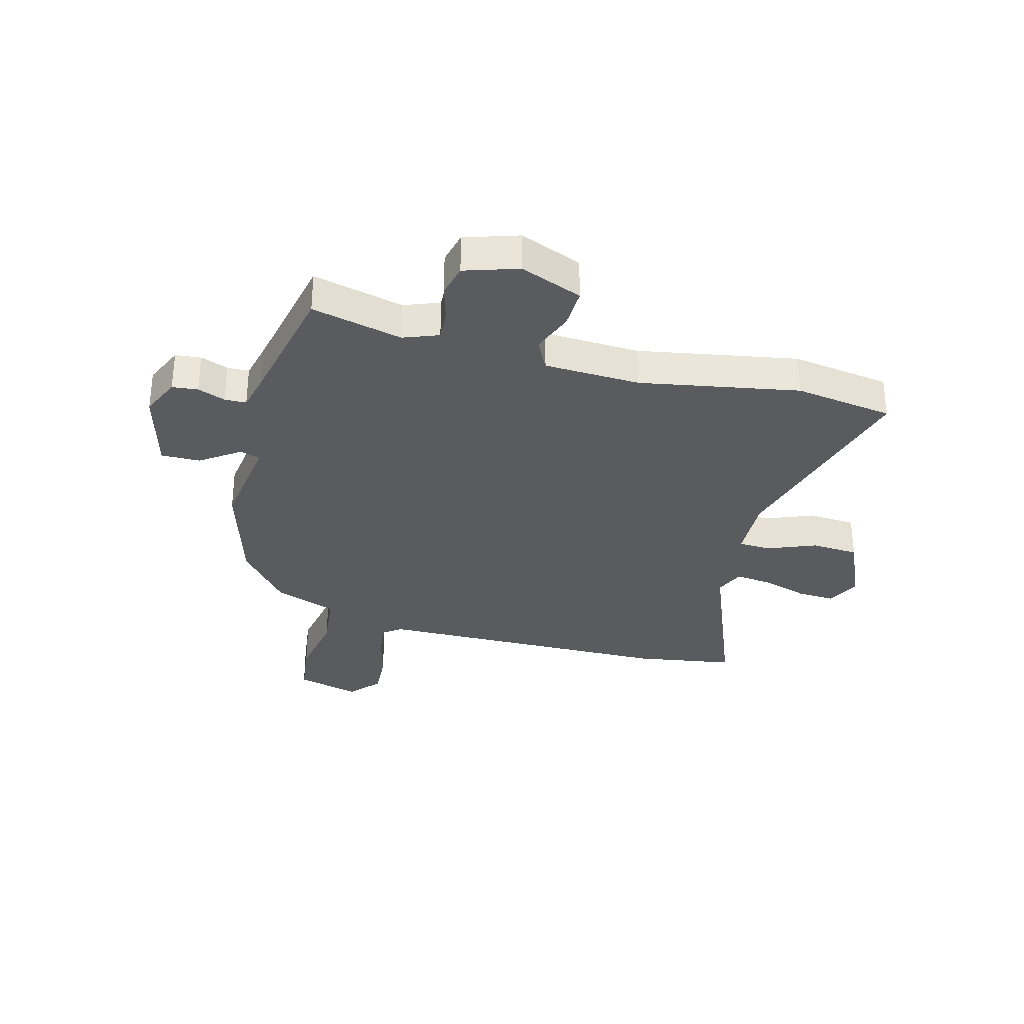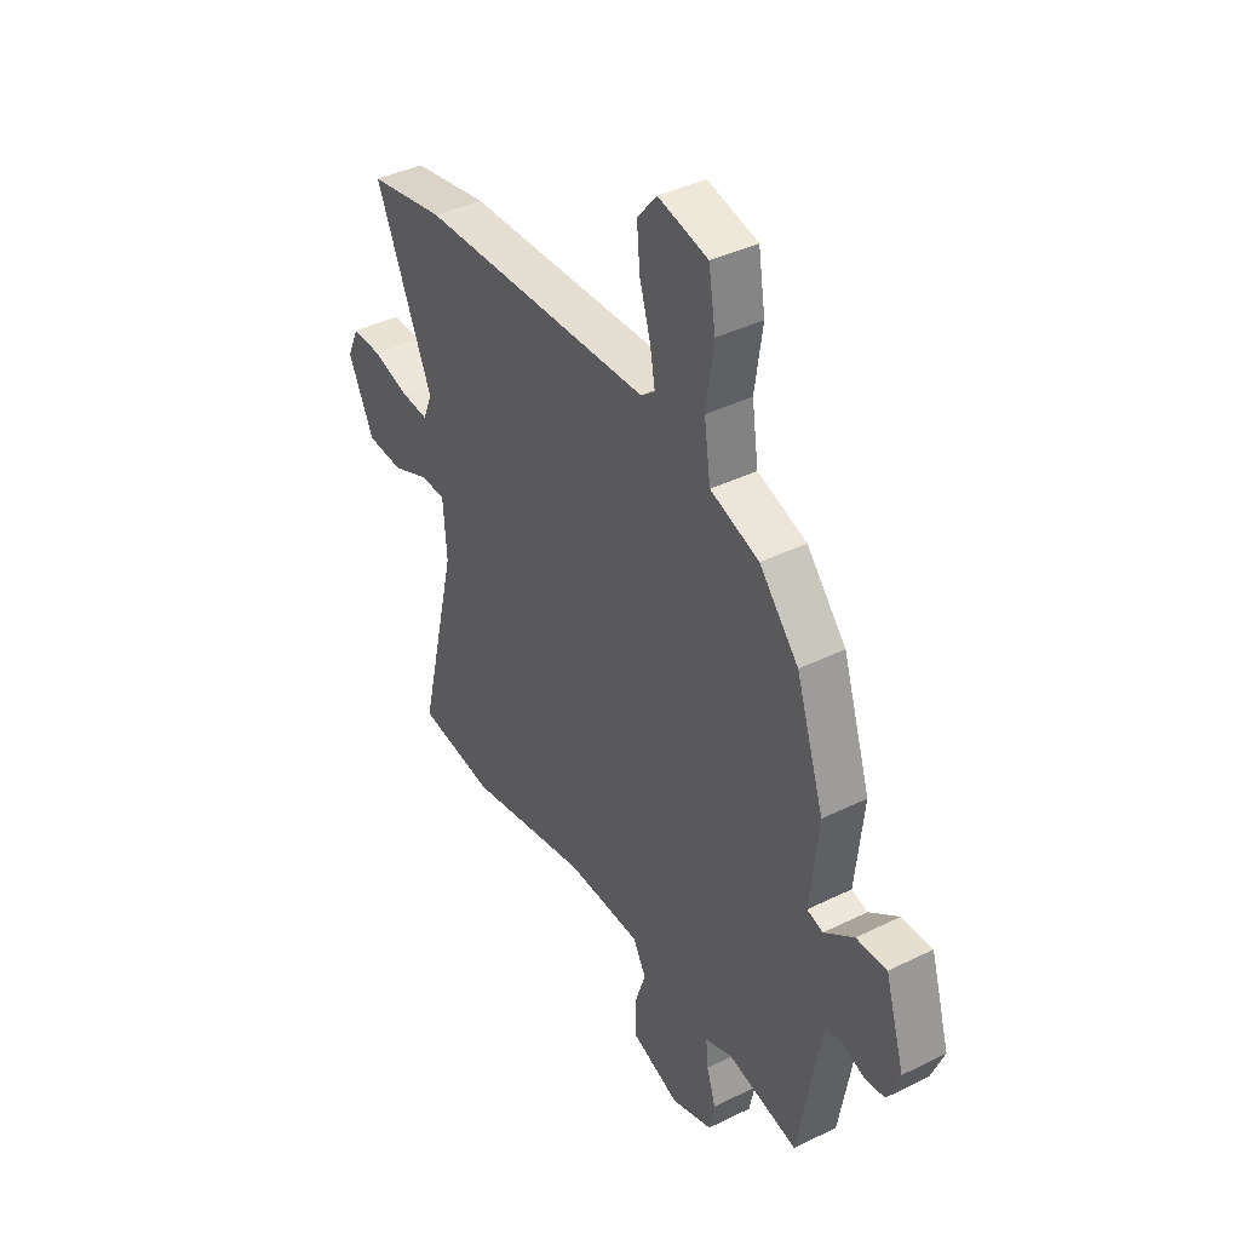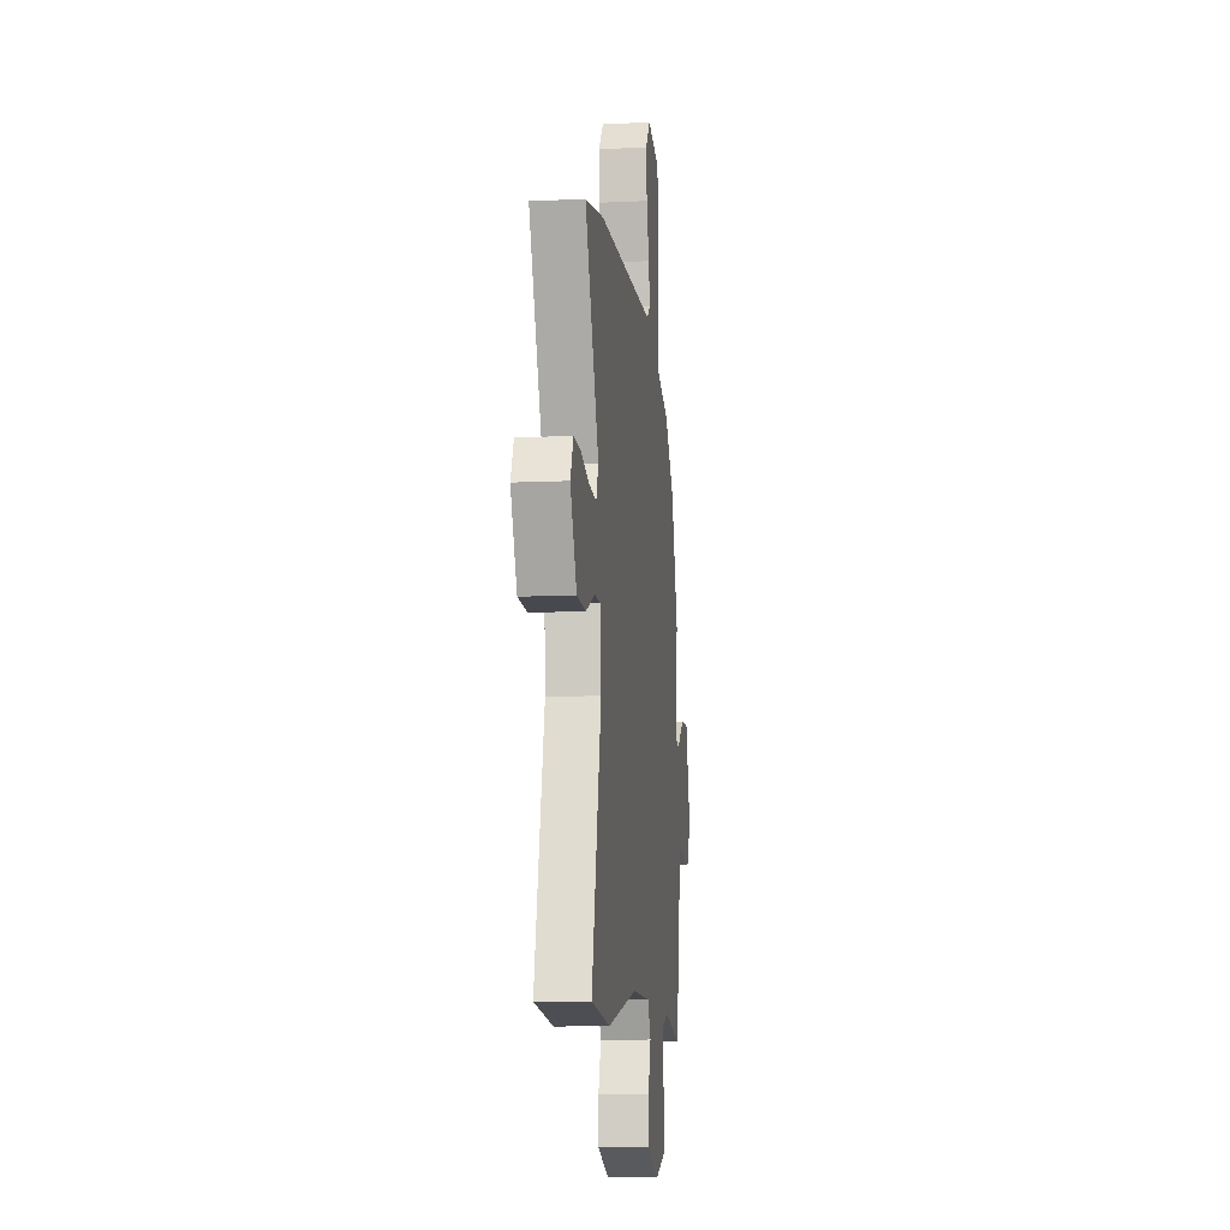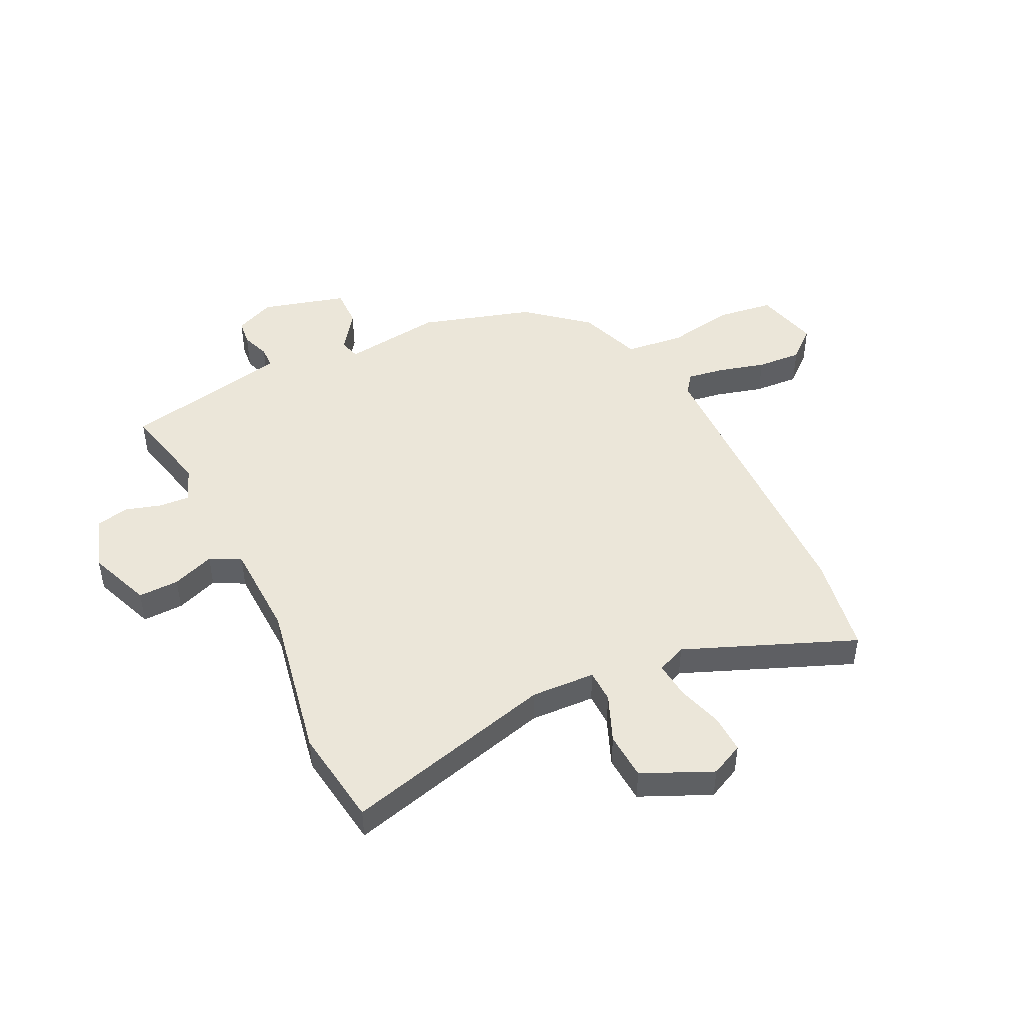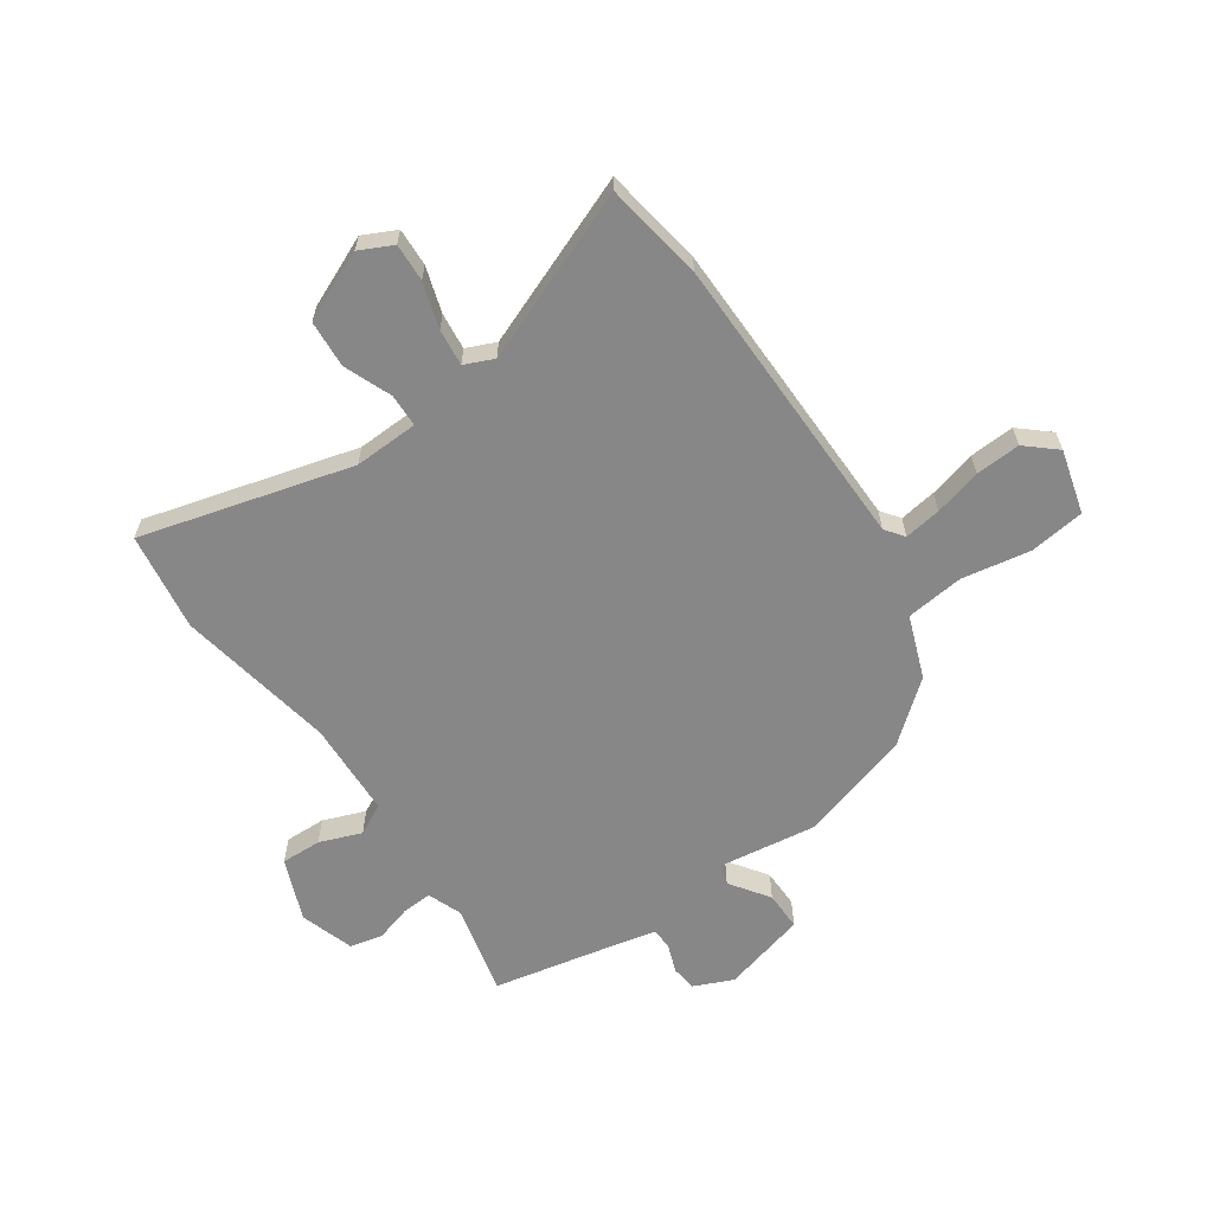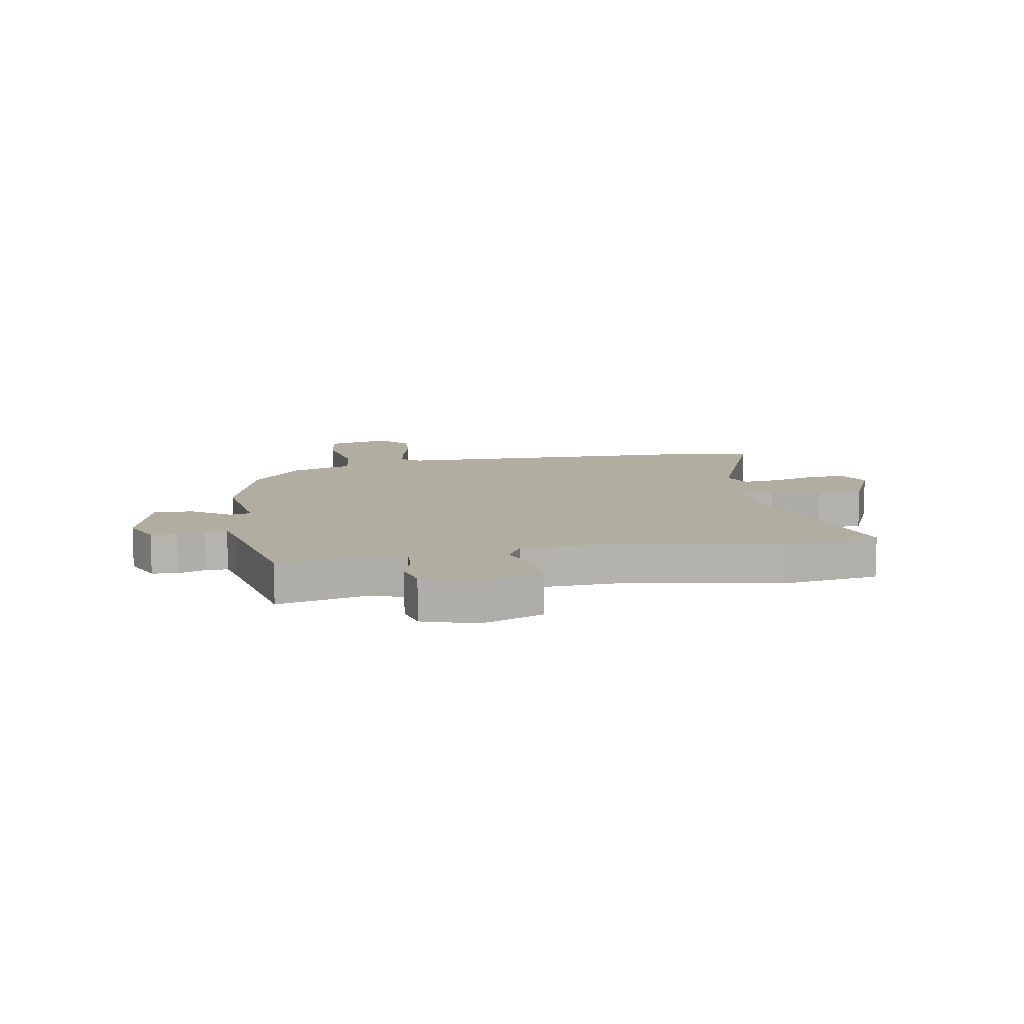
<metadata>
{"format":"obj","ext":"obj","renderer":"f3d","projection":"perspective","resolution":1024,"background":"white","views":[{"elev":-32.2,"azim":163.3,"up":"+Y"},{"elev":40.0,"azim":58.6,"up":"+Z"},{"elev":-10.6,"azim":-83.3,"up":"+Z"},{"elev":47.2,"azim":-117.3,"up":"+Y"},{"elev":-62.3,"azim":-57.2,"up":"+Y"},{"elev":10.3,"azim":168.1,"up":"+Y"}]}
</metadata>
<code>
v 0.451 0.07 0.349
v 0.516 0.07 0.15
v 0.497 0.07 -0.027
v 0.534 0.07 -0.037
v 0.602 0.07 0.014
v 0.672 0.07 0.017
v 0.717 0.07 -0.133
v 0.688 0.07 -0.205
v 0.642 0.07 -0.211
v 0.592 0.07 -0.194
v 0.553 0.07 -0.196
v 0.54 0.07 -0.262
v 0.499 0.07 -0.496
v 0.335 0.07 -0.462
v 0.273 0.07 -0.488
v 0.278 0.07 -0.543
v 0.299 0.07 -0.607
v 0.287 0.07 -0.666
v 0.192 0.07 -0.7
v 0.079 0.07 -0.659
v 0.079 0.07 -0.586
v 0.105 0.07 -0.51
v 0.075 0.07 -0.456
v -0.097 0.07 -0.454
v -0.38 0.07 -0.514
v -0.557 0.07 -0.493
v -0.467 0.07 -0.113
v -0.475 0.07 0.002
v -0.534 0.07 0.002
v -0.618 0.07 -0.035
v -0.703 0.07 -0.032
v -0.762 0.07 0.091
v -0.735 0.07 0.151
v -0.667 0.07 0.15
v -0.585 0.07 0.127
v -0.519 0.07 0.122
v -0.498 0.07 0.175
v -0.628 0.07 0.475
v -0.452 0.07 0.509
v 0.085 0.07 0.533
v 0.118 0.07 0.559
v 0.106 0.07 0.625
v 0.081 0.07 0.709
v 0.074 0.07 0.789
v 0.119 0.07 0.844
v 0.234 0.07 0.817
v 0.25 0.07 0.718
v 0.232 0.07 0.595
v 0.247 0.07 0.491
v 0.36 0.07 0.453
v 0.451 0 0.349
v 0.516 0 0.15
v 0.497 0 -0.027
v 0.534 0 -0.037
v 0.602 0 0.014
v 0.672 0 0.017
v 0.717 0 -0.133
v 0.688 0 -0.205
v 0.642 0 -0.211
v 0.592 0 -0.194
v 0.553 0 -0.196
v 0.54 0 -0.262
v 0.499 0 -0.496
v 0.335 0 -0.462
v 0.273 0 -0.488
v 0.278 0 -0.543
v 0.299 0 -0.607
v 0.287 0 -0.666
v 0.192 0 -0.7
v 0.079 0 -0.659
v 0.079 0 -0.586
v 0.105 0 -0.51
v 0.075 0 -0.456
v -0.097 0 -0.454
v -0.38 0 -0.514
v -0.557 0 -0.493
v -0.467 0 -0.113
v -0.475 0 0.002
v -0.534 0 0.002
v -0.618 0 -0.035
v -0.703 0 -0.032
v -0.762 0 0.091
v -0.735 0 0.151
v -0.667 0 0.15
v -0.585 0 0.127
v -0.519 0 0.122
v -0.498 0 0.175
v -0.628 0 0.475
v -0.452 0 0.509
v 0.085 0 0.533
v 0.118 0 0.559
v 0.106 0 0.625
v 0.081 0 0.709
v 0.074 0 0.789
v 0.119 0 0.844
v 0.234 0 0.817
v 0.25 0 0.718
v 0.232 0 0.595
v 0.247 0 0.491
v 0.36 0 0.453
f 1 2 3
f 50 1 3
f 49 50 3
f 46 47 48
f 45 46 48
f 44 45 48
f 43 44 48
f 42 43 48
f 41 42 48 49
f 40 41 49 3
f 39 40 3
f 38 39 3
f 37 38 3
f 33 34 35
f 32 33 35
f 31 32 35
f 30 31 35
f 29 30 35
f 28 29 35 36
f 24 25 26 27
f 23 24 27 28
f 20 21 22
f 19 20 22
f 18 19 22
f 17 18 22
f 16 17 22
f 15 16 22 23
f 37 3 4
f 36 37 4
f 28 36 4
f 23 28 4
f 15 23 4
f 14 15 4
f 8 9 10
f 7 8 10
f 6 7 10
f 5 6 10
f 4 5 10
f 4 10 11
f 12 13 14 4
f 4 11 12
f 53 52 51
f 53 51 100
f 53 100 99
f 98 97 96
f 98 96 95
f 98 95 94
f 98 94 93
f 98 93 92
f 99 98 92 91
f 53 99 91 90
f 53 90 89
f 53 89 88
f 53 88 87
f 85 84 83
f 85 83 82
f 85 82 81
f 85 81 80
f 85 80 79
f 86 85 79 78
f 77 76 75 74
f 78 77 74 73
f 72 71 70
f 72 70 69
f 72 69 68
f 72 68 67
f 72 67 66
f 73 72 66 65
f 54 53 87
f 54 87 86
f 54 86 78
f 54 78 73
f 54 73 65
f 54 65 64
f 60 59 58
f 60 58 57
f 60 57 56
f 60 56 55
f 60 55 54
f 61 60 54
f 54 64 63 62
f 62 61 54
f 1 51 52 2
f 2 52 53 3
f 3 53 54 4
f 4 54 55 5
f 5 55 56 6
f 6 56 57 7
f 7 57 58 8
f 8 58 59 9
f 9 59 60 10
f 10 60 61 11
f 11 61 62 12
f 12 62 63 13
f 13 63 64 14
f 14 64 65 15
f 15 65 66 16
f 16 66 67 17
f 17 67 68 18
f 18 68 69 19
f 19 69 70 20
f 20 70 71 21
f 21 71 72 22
f 22 72 73 23
f 23 73 74 24
f 24 74 75 25
f 25 75 76 26
f 26 76 77 27
f 27 77 78 28
f 28 78 79 29
f 29 79 80 30
f 30 80 81 31
f 31 81 82 32
f 32 82 83 33
f 33 83 84 34
f 34 84 85 35
f 35 85 86 36
f 36 86 87 37
f 37 87 88 38
f 38 88 89 39
f 39 89 90 40
f 40 90 91 41
f 41 91 92 42
f 42 92 93 43
f 43 93 94 44
f 44 94 95 45
f 45 95 96 46
f 46 96 97 47
f 47 97 98 48
f 48 98 99 49
f 49 99 100 50
f 50 100 51 1

</code>
